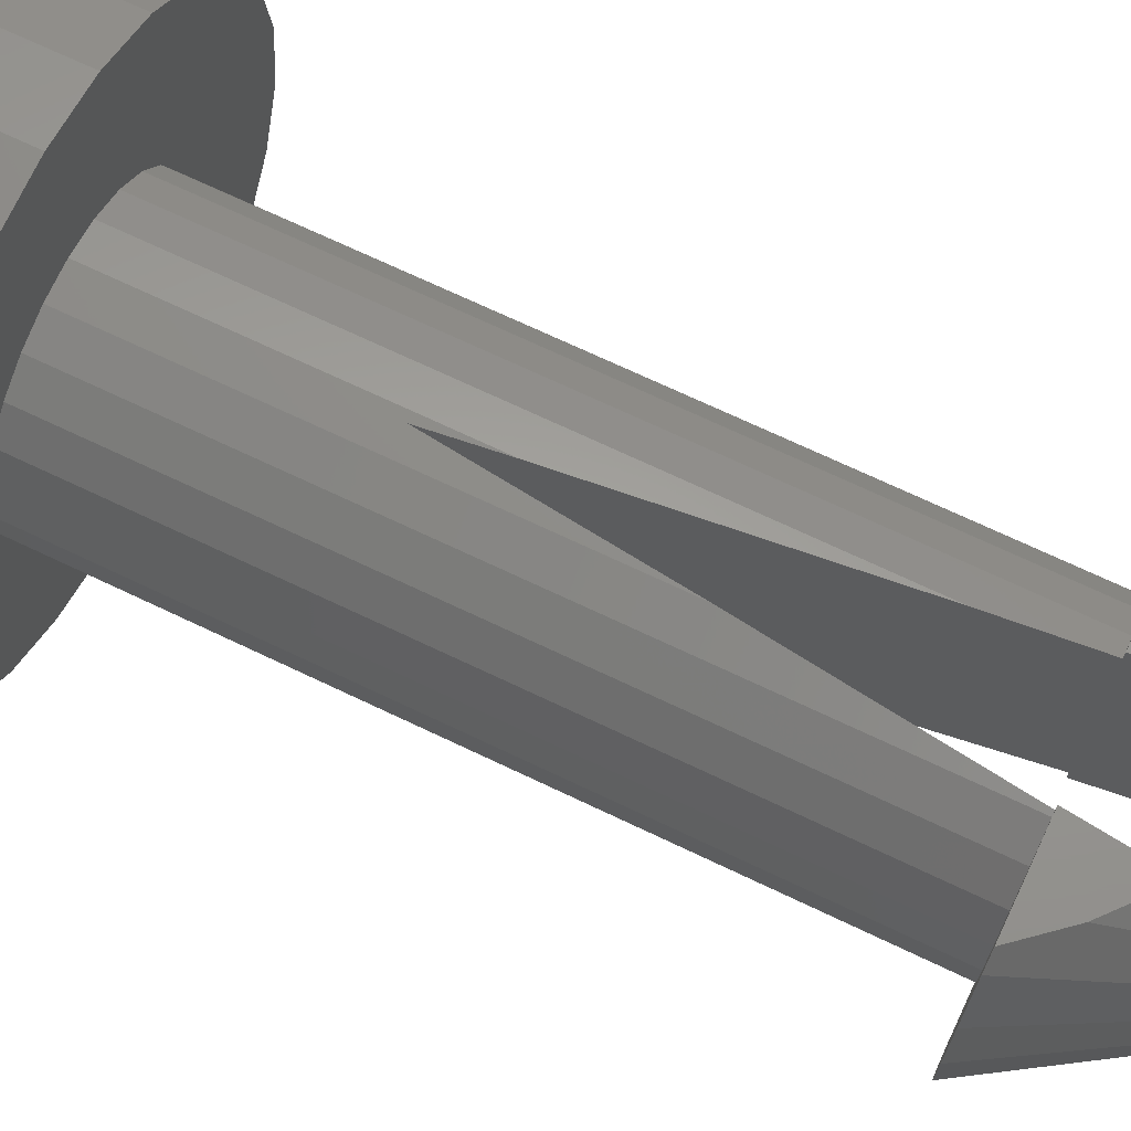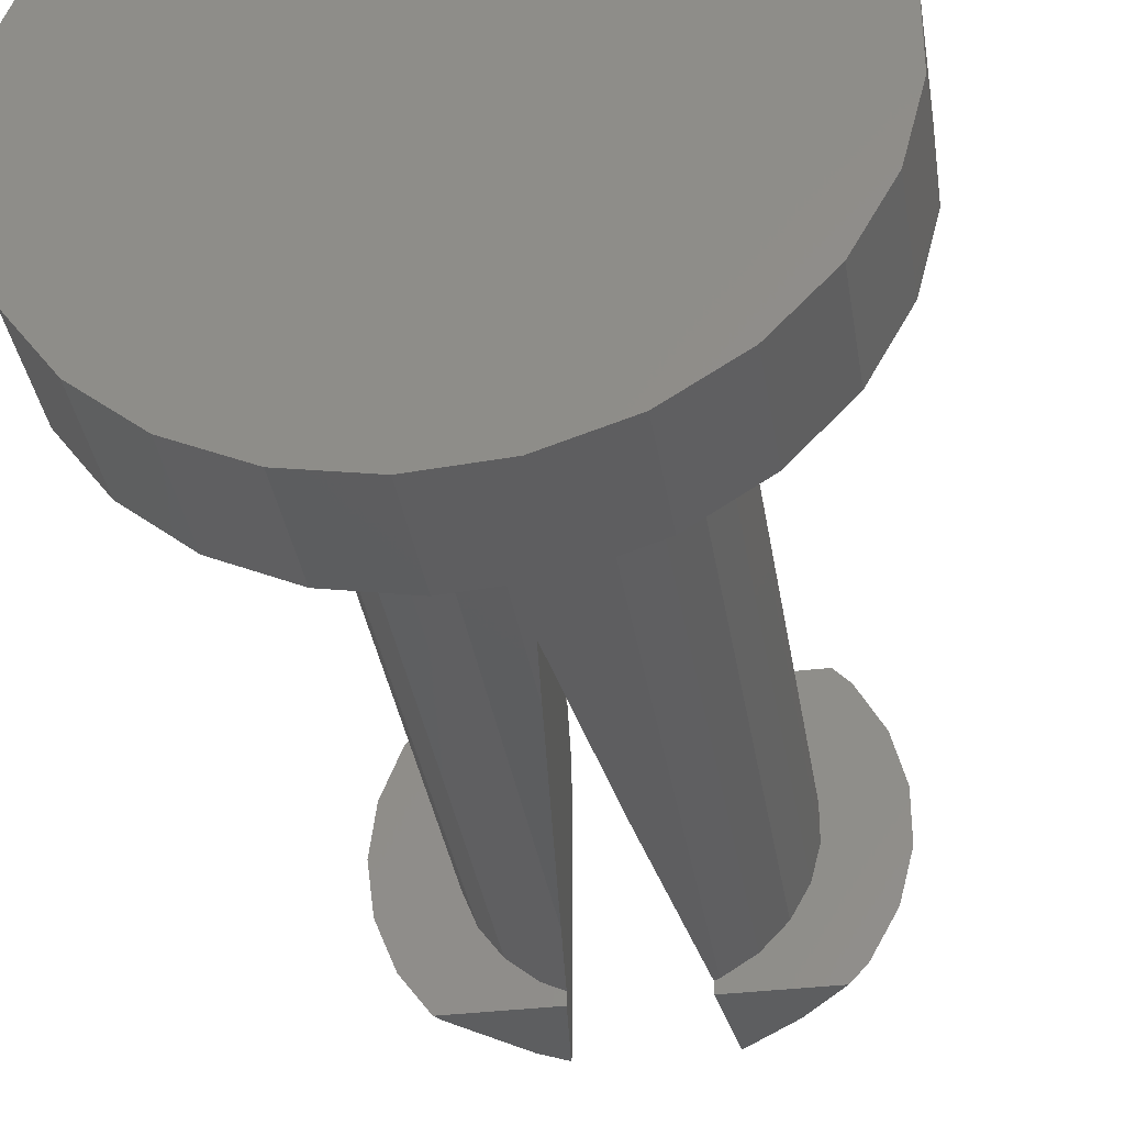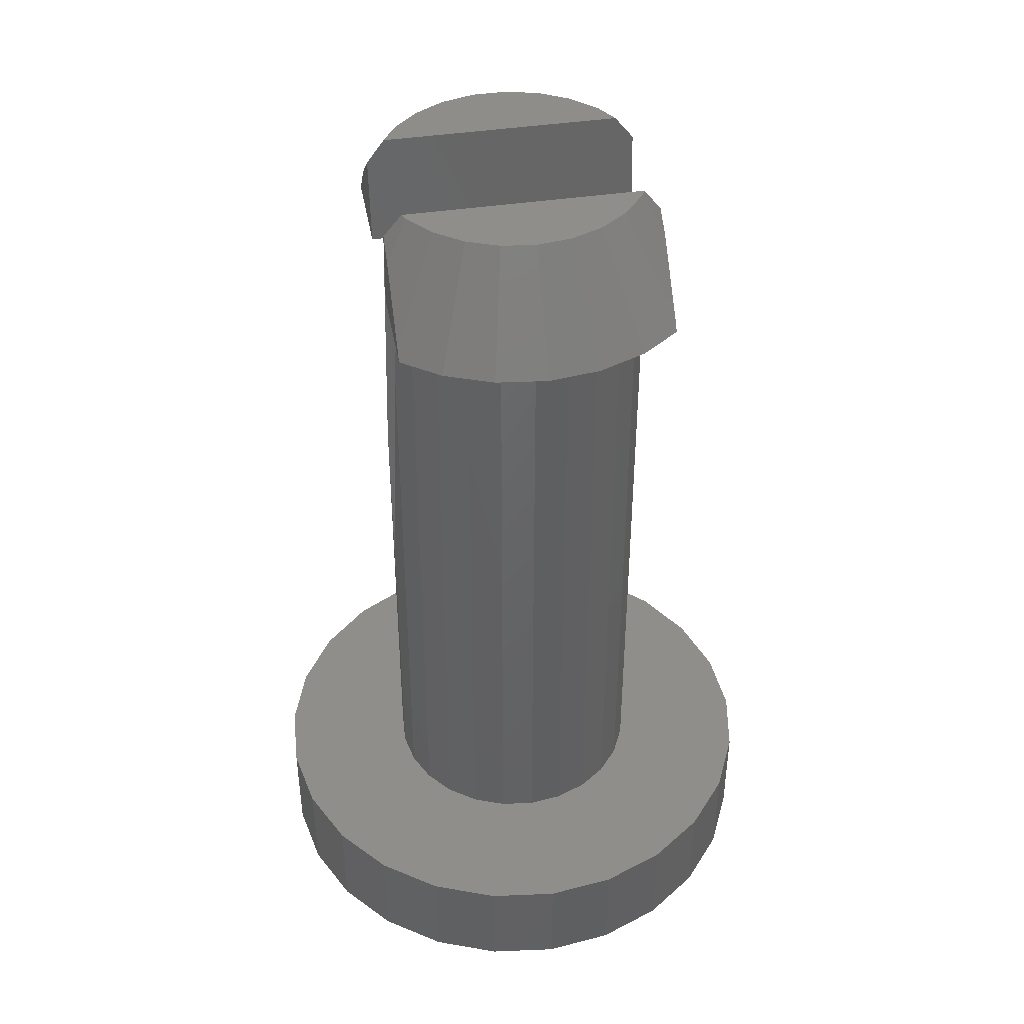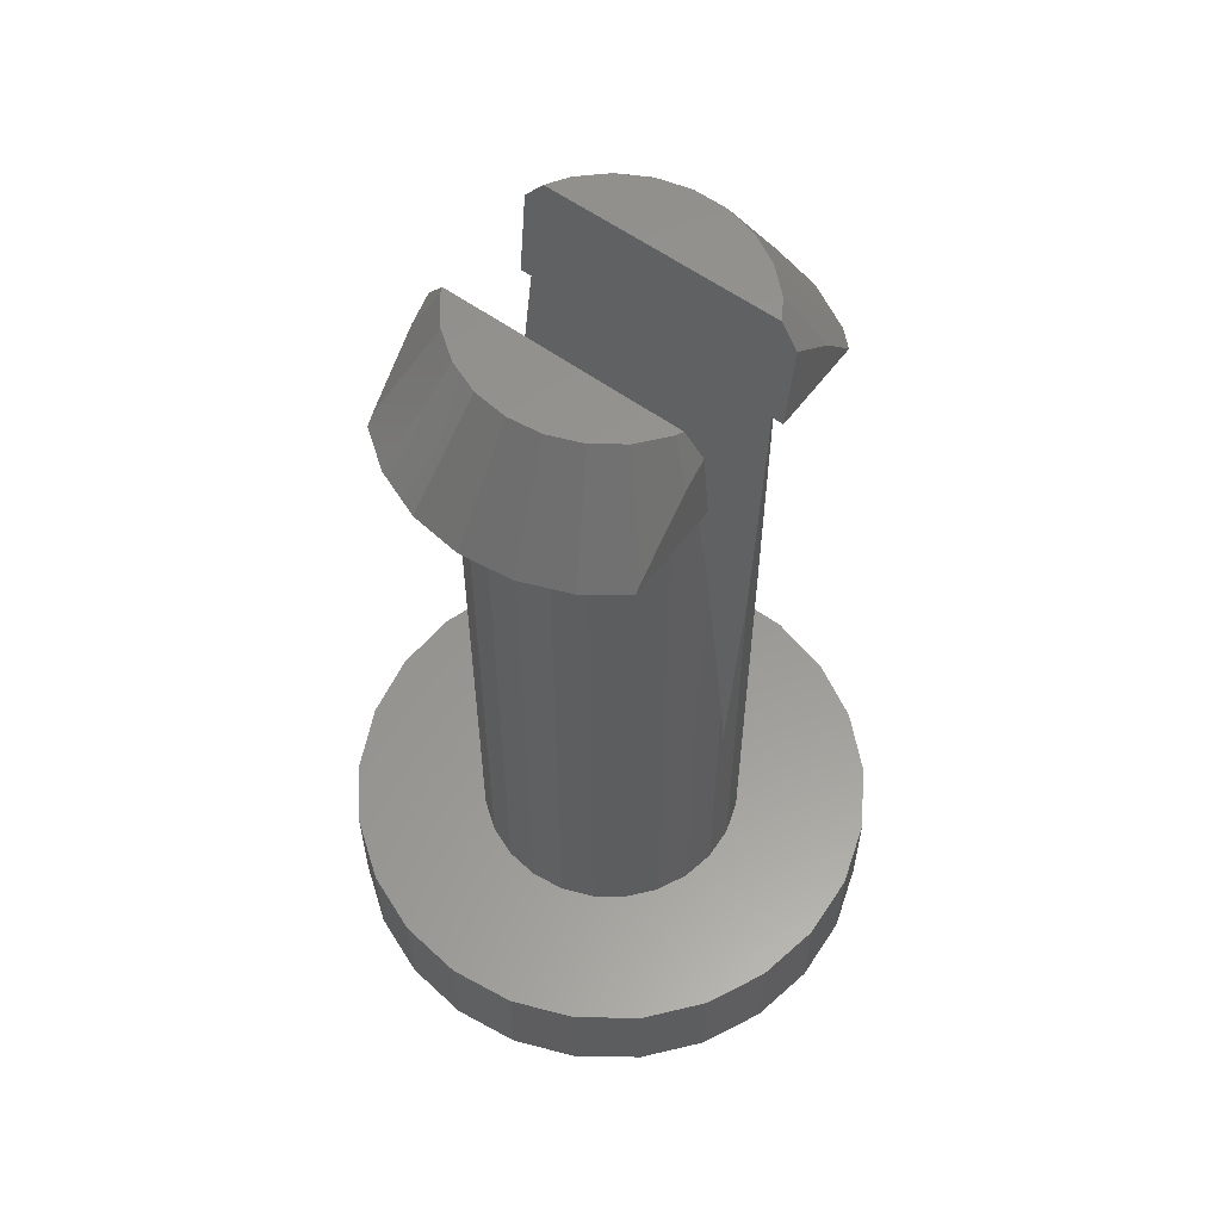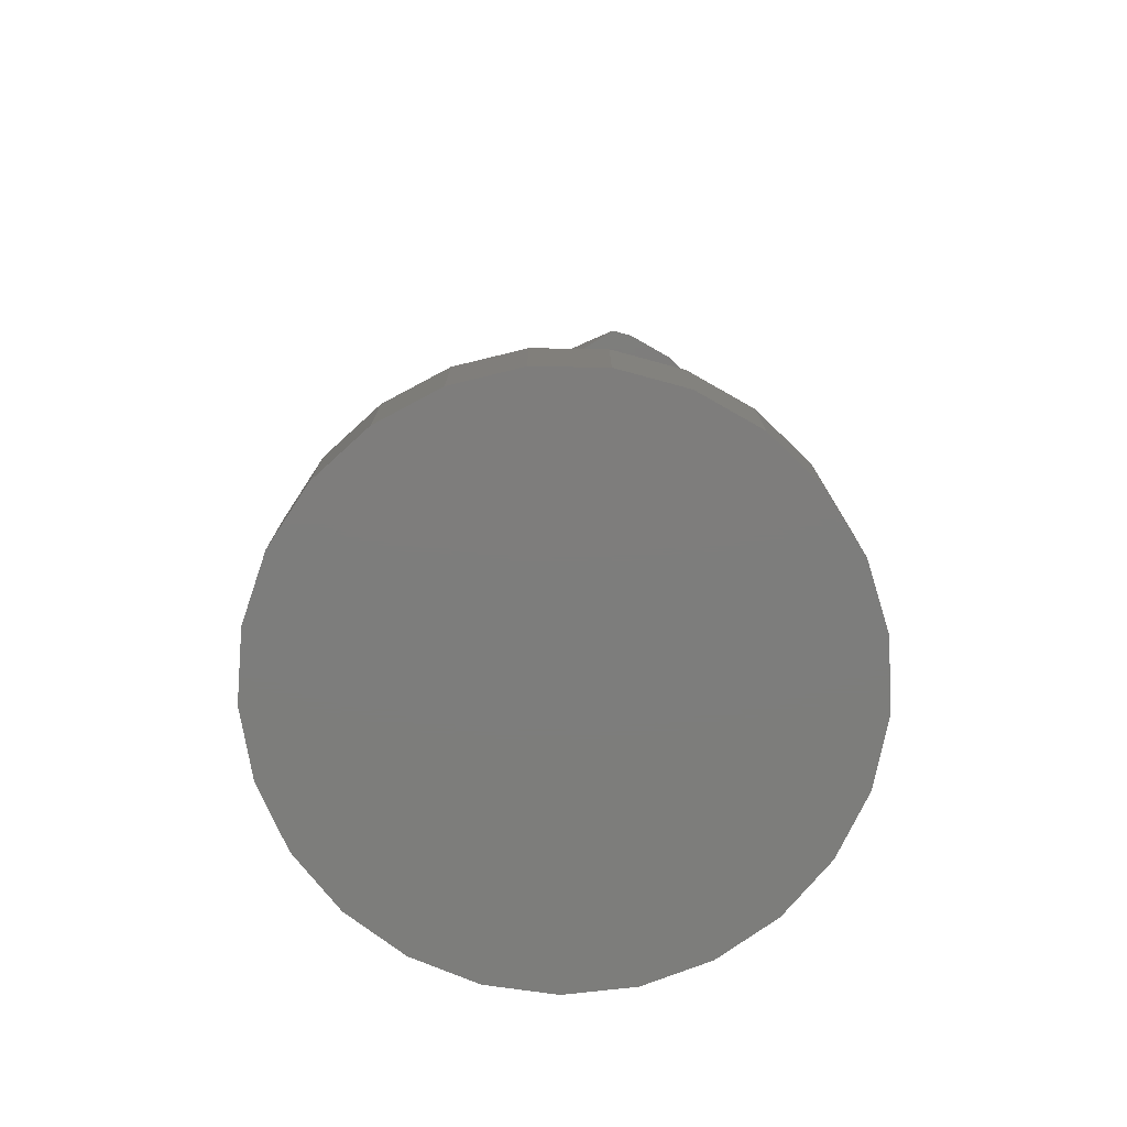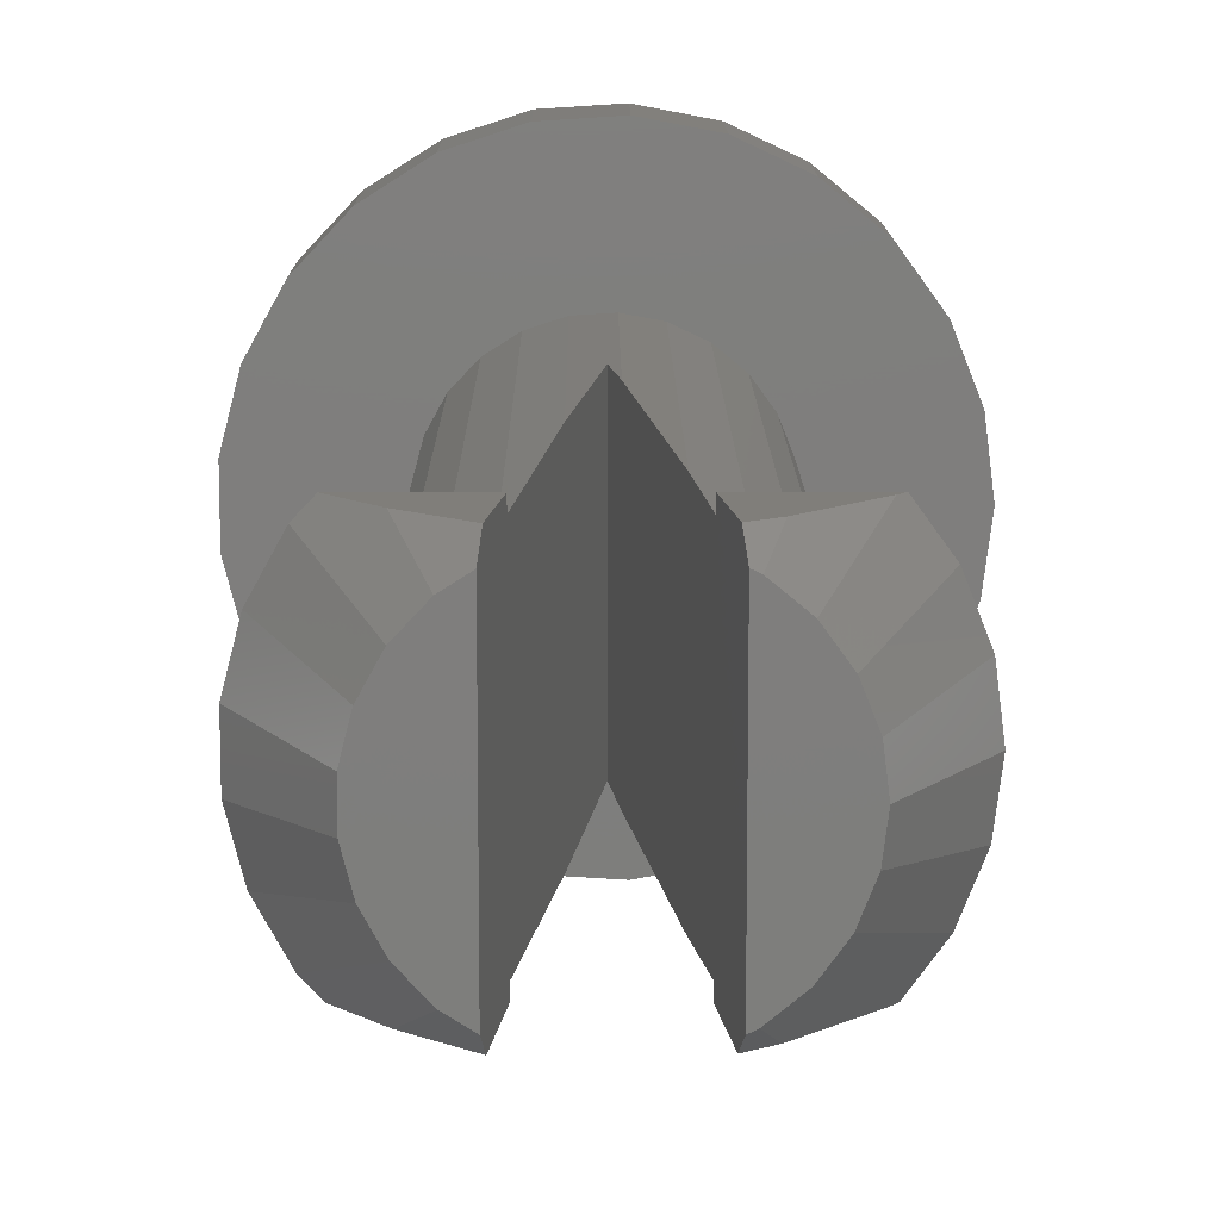
<metadata>
{"format":"stl","ext":"stl","renderer":"f3d","projection":"perspective","resolution":1024,"background":"white","views":[{"elev":70.3,"azim":-64.5,"up":"+Y"},{"elev":-35.7,"azim":-171.1,"up":"+Y"},{"elev":42.8,"azim":80.0,"up":"+Z"},{"elev":58.6,"azim":126.6,"up":"+Z"},{"elev":-76.8,"azim":-148.4,"up":"+Z"},{"elev":11.9,"azim":-0.3,"up":"+Y"}]}
</metadata>
<code>
# stl→obj: 166 verts, 328 faces
v 2.5 0 15
v 2.421 0.6217 2
v 2.421 0.6217 15
v 2.5 0 2
v -2.48 -0.3133 2
v -2.48 0.3133 15
v -2.48 0.3133 2
v -2.48 -0.3133 15
v 0.157 2.495 7.859
v 0.157 2.495 2
v 0 2.485 6.5
v -0.4685 2.456 2
v -0.4685 2.456 10.56
v 4.843 -1.243 0
v 4.843 1.243 0
v 5 0 0
v 4.382 -2.409 0
v 4.382 2.409 0
v 3.645 -3.423 0
v 3.645 3.423 0
v 2.679 -4.222 0
v 2.679 4.222 0
v 1.545 -4.755 0
v 1.545 4.755 0
v 0.314 -4.99 0
v 0.314 4.99 0
v -0.9369 -4.911 0
v -0.9369 4.911 0
v -2.129 -4.524 0
v -2.129 4.524 0
v -3.187 -3.853 0
v -3.187 3.853 0
v -4.045 -2.939 0
v -4.045 2.939 0
v -4.649 -1.841 0
v -4.649 1.841 0
v -4.961 -0.6267 0
v -4.961 0.6267 0
v 1.822 1.711 2
v 1.34 2.111 15
v 1.822 1.711 15
v 1.34 2.111 2
v 0.7725 2.378 13.19
v 0.9815 2.279 15
v 0.7725 2.378 2
v -2.023 1.469 2
v -1.594 1.926 15
v -1.594 1.926 2
v -2.023 1.469 15
v -2.324 0.9203 2
v -2.324 0.9203 15
v -1.064 2.262 2
v -1.064 2.262 15
v -2.324 -0.9203 2
v -2.324 -0.9203 15
v 2.191 1.204 15
v 2.191 1.204 2
v 3.75 0 15
v 3.632 -0.9326 15
v 2.421 -0.6217 15
v 3.286 -1.807 15
v 3.632 0.9326 15
v 2.191 -1.204 15
v 2.782 -2.5 15
v 3.286 1.807 15
v 1.822 -1.711 15
v 1.34 -2.111 15
v 0.9815 -2.5 15
v 0.9815 -2.279 15
v 2.782 2.5 15
v 0.9815 2.5 15
v -0.9815 -2.5 15
v -1.064 -2.262 15
v -0.9815 -2.289 15
v -1.594 -1.926 15
v -3.72 0.47 15
v -2.756 -2.5 15
v -2.023 -1.469 15
v -3.034 -2.204 15
v -3.487 -1.38 15
v -3.72 -0.47 15
v -3.034 2.204 15
v -2.756 2.5 15
v -3.487 1.38 15
v -0.9815 2.5 15
v -0.9815 2.289 15
v 2.421 -0.6217 2
v 0.7725 -2.378 2
v 0.157 -2.495 7.859
v 0.157 -2.495 2
v 0.7725 -2.378 13.19
v -1.594 -1.926 2
v -1.064 -2.262 2
v -0.4685 -2.456 10.56
v -0.4685 -2.456 2
v 0 -2.485 6.5
v -2.023 -1.469 2
v 2.191 -1.204 2
v 1.822 -1.711 2
v 1.34 -2.111 2
v 5 0 2
v 4.843 1.243 2
v -4.961 0.6267 2
v -4.961 -0.6267 2
v -0.9369 4.911 2
v 0.314 4.99 2
v 1.545 -4.755 2
v 0.314 -4.99 2
v 2.679 4.222 2
v 3.645 3.423 2
v 1.545 4.755 2
v -3.187 3.853 2
v -4.045 2.939 2
v 4.382 2.409 2
v 4.843 -1.243 2
v 4.382 -2.409 2
v -2.129 4.524 2
v -4.649 1.841 2
v 3.645 -3.423 2
v 2.679 -4.222 2
v -0.9369 -4.911 2
v -2.129 -4.524 2
v -3.187 -3.853 2
v -4.045 -2.939 2
v -4.649 -1.841 2
v 2.5 0 17
v 2.421 0.6217 17
v -2.289 2.5 15.55
v -2.023 1.469 17
v 1.924 2.5 15.92
v 1.822 1.711 17
v 2.662 2.5 15.16
v 2.191 1.204 17
v 2.191 -1.204 17
v 1.822 -1.711 17
v -2.324 0.9203 17
v -2.48 -0.3133 17
v -2.48 0.3133 17
v 2.662 -2.5 15.16
v 1.924 -2.5 15.92
v -1.594 -1.926 17
v -2.068 -2.5 15.81
v -1.595 -2.5 16.22
v -2.324 -0.9203 17
v 1.161 -2.5 16.55
v 1.34 -2.111 17
v 1.212 -2.171 17
v 1.587 -2.5 16.26
v 1.34 2.111 17
v 1.161 2.5 16.55
v 1.212 2.171 17
v 1.587 2.5 16.26
v -1.168 2.481 16.61
v -1.594 1.926 17
v -1.212 2.168 17
v -1.176 2.5 16.58
v -1.595 2.5 16.22
v -1.165 2.5 16.59
v -2.068 2.5 15.81
v -1.168 -2.481 16.61
v -1.212 -2.168 17
v -1.176 -2.5 16.58
v -2.289 -2.5 15.55
v -2.023 -1.469 17
v 2.421 -0.6217 17
v -1.165 -2.5 16.59
f 1 2 3
f 2 1 4
f 5 6 7
f 6 5 8
f 9 10 11
f 12 11 10
f 11 12 13
f 14 15 16
f 17 15 14
f 17 18 15
f 19 18 17
f 19 20 18
f 21 20 19
f 21 22 20
f 23 22 21
f 23 24 22
f 25 24 23
f 25 26 24
f 27 26 25
f 27 28 26
f 29 28 27
f 29 30 28
f 31 30 29
f 31 32 30
f 33 32 31
f 33 34 32
f 35 34 33
f 35 36 34
f 37 36 35
f 36 37 38
f 39 40 41
f 40 39 42
f 40 43 44
f 42 43 40
f 43 42 45
f 46 47 48
f 47 46 49
f 50 49 46
f 49 50 51
f 52 47 53
f 47 52 48
f 54 8 5
f 8 54 55
f 56 39 41
f 39 56 57
f 3 57 56
f 57 3 2
f 45 9 43
f 9 45 10
f 7 51 50
f 51 7 6
f 1 58 59
f 60 59 61
f 58 1 62
f 63 61 64
f 3 62 1
f 62 3 65
f 59 60 1
f 61 63 60
f 64 66 63
f 64 67 66
f 68 67 64
f 67 68 69
f 56 65 3
f 65 56 70
f 41 70 56
f 40 70 41
f 71 40 44
f 40 71 70
f 72 73 74
f 72 75 73
f 76 6 8
f 77 75 72
f 77 78 75
f 79 78 77
f 78 79 55
f 80 55 79
f 55 80 8
f 8 80 81
f 76 8 81
f 6 82 83
f 6 76 84
f 6 84 82
f 53 85 86
f 47 85 53
f 47 83 85
f 49 83 47
f 51 83 49
f 83 51 6
f 13 53 86
f 52 13 12
f 13 52 53
f 60 4 1
f 4 60 87
f 88 89 90
f 89 88 91
f 92 73 75
f 73 92 93
f 94 95 96
f 90 96 95
f 96 90 89
f 97 55 54
f 55 97 78
f 66 98 63
f 98 66 99
f 91 67 69
f 100 91 88
f 91 100 67
f 73 94 74
f 93 94 73
f 94 93 95
f 92 78 97
f 78 92 75
f 63 87 60
f 87 63 98
f 100 66 67
f 66 100 99
f 101 15 102
f 15 101 16
f 37 103 38
f 103 37 104
f 26 105 106
f 105 26 28
f 25 107 108
f 107 25 23
f 20 109 110
f 109 20 22
f 22 111 109
f 111 22 24
f 34 112 32
f 112 34 113
f 4 101 102
f 2 102 114
f 101 4 115
f 57 114 110
f 87 115 4
f 39 110 109
f 115 87 116
f 98 116 87
f 102 2 4
f 114 57 2
f 110 39 57
f 42 109 111
f 109 42 39
f 111 45 42
f 106 45 111
f 106 10 45
f 106 12 10
f 105 12 106
f 105 52 12
f 117 52 105
f 52 117 48
f 112 48 117
f 48 112 46
f 113 46 112
f 118 50 113
f 46 113 50
f 116 98 119
f 99 119 98
f 119 99 120
f 100 120 99
f 120 100 107
f 88 107 100
f 88 108 107
f 90 108 88
f 95 108 90
f 95 121 108
f 93 121 95
f 122 93 92
f 123 92 97
f 93 122 121
f 124 97 54
f 125 54 5
f 50 118 7
f 92 123 122
f 103 7 118
f 97 124 123
f 7 103 5
f 54 125 124
f 104 5 103
f 5 104 125
f 30 112 117
f 112 30 32
f 116 14 115
f 14 116 17
f 114 20 110
f 20 114 18
f 102 18 114
f 18 102 15
f 24 106 111
f 106 24 26
f 36 113 34
f 113 36 118
f 38 118 36
f 118 38 103
f 28 117 105
f 117 28 30
f 119 17 116
f 17 119 19
f 115 16 101
f 16 115 14
f 31 122 123
f 122 31 29
f 31 124 33
f 124 31 123
f 23 120 107
f 120 23 21
f 27 108 121
f 108 27 25
f 33 125 35
f 125 33 124
f 35 104 37
f 104 35 125
f 21 119 120
f 119 21 19
f 29 121 122
f 121 29 27
f 62 126 58
f 65 127 62
f 82 128 83
f 128 82 129
f 130 131 132
f 65 131 133
f 134 135 61
f 129 82 136
f 76 137 138
f 137 76 81
f 139 135 140
f 58 126 59
f 84 76 136
f 82 84 136
f 141 142 143
f 144 81 80
f 145 146 147
f 146 145 148
f 139 61 135
f 61 139 64
f 65 133 127
f 132 65 70
f 65 132 131
f 149 150 151
f 150 149 152
f 153 154 155
f 156 154 153
f 154 156 157
f 158 156 153
f 157 159 154
f 129 159 128
f 159 129 154
f 141 160 161
f 141 162 160
f 162 141 143
f 163 79 77
f 79 163 164
f 142 164 163
f 164 142 141
f 144 80 79
f 144 79 164
f 165 134 61
f 62 127 126
f 131 152 149
f 152 131 130
f 127 165 126
f 133 165 127
f 133 134 165
f 151 133 131
f 133 151 134
f 151 131 149
f 147 134 151
f 134 147 135
f 135 147 146
f 129 155 154
f 136 155 129
f 155 136 161
f 161 164 141
f 144 161 136
f 161 144 164
f 138 144 136
f 144 138 137
f 136 76 138
f 137 81 144
f 148 135 146
f 135 148 140
f 59 165 61
f 126 165 59
f 160 162 166
f 85 156 158
f 156 85 157
f 157 85 159
f 159 85 128
f 128 85 83
f 71 152 130
f 71 130 132
f 71 132 70
f 152 71 150
f 72 162 143
f 72 143 142
f 72 142 163
f 72 163 77
f 162 72 166
f 68 148 145
f 148 68 140
f 140 68 139
f 139 68 64
f 89 9 11
f 9 89 43
f 43 91 44
f 69 44 91
f 151 69 147
f 44 69 151
f 89 11 96
f 43 89 91
f 44 150 71
f 150 44 151
f 145 69 68
f 69 145 147
f 86 158 153
f 158 86 85
f 86 153 155
f 94 13 86
f 74 86 155
f 74 155 161
f 86 74 94
f 13 94 11
f 11 94 96
f 160 74 161
f 166 74 160
f 74 166 72

</code>
